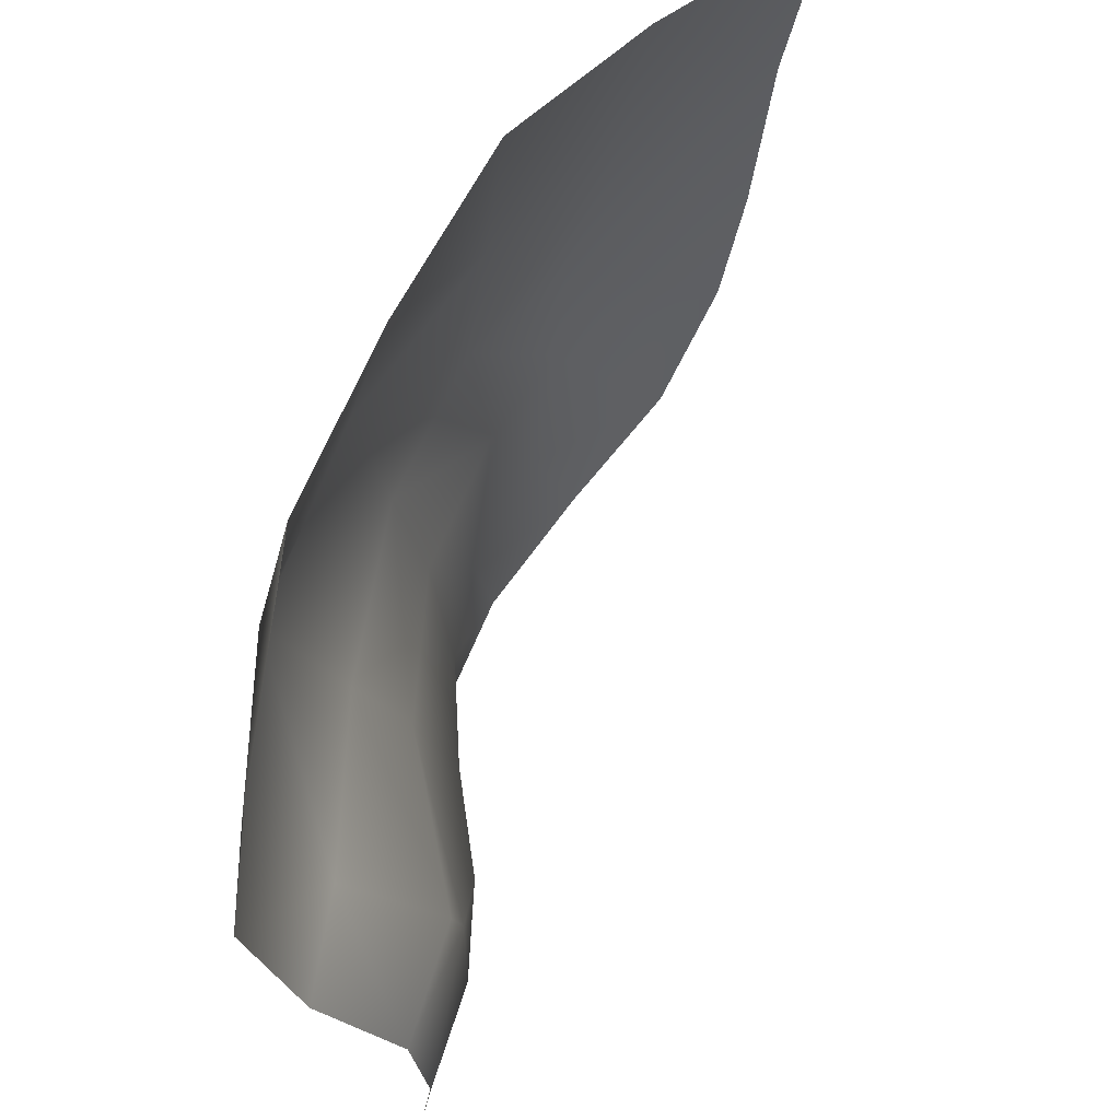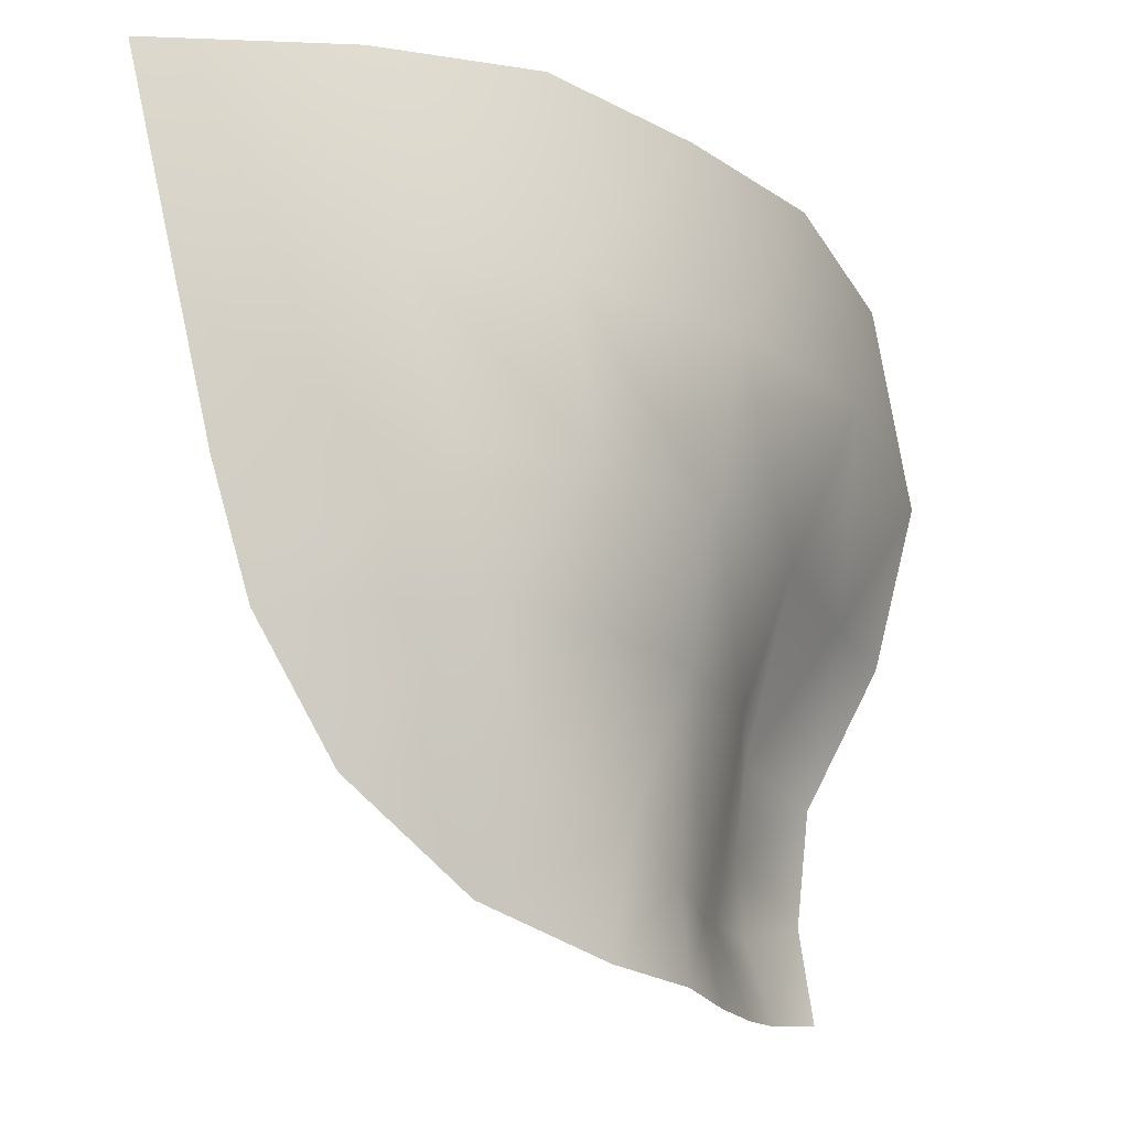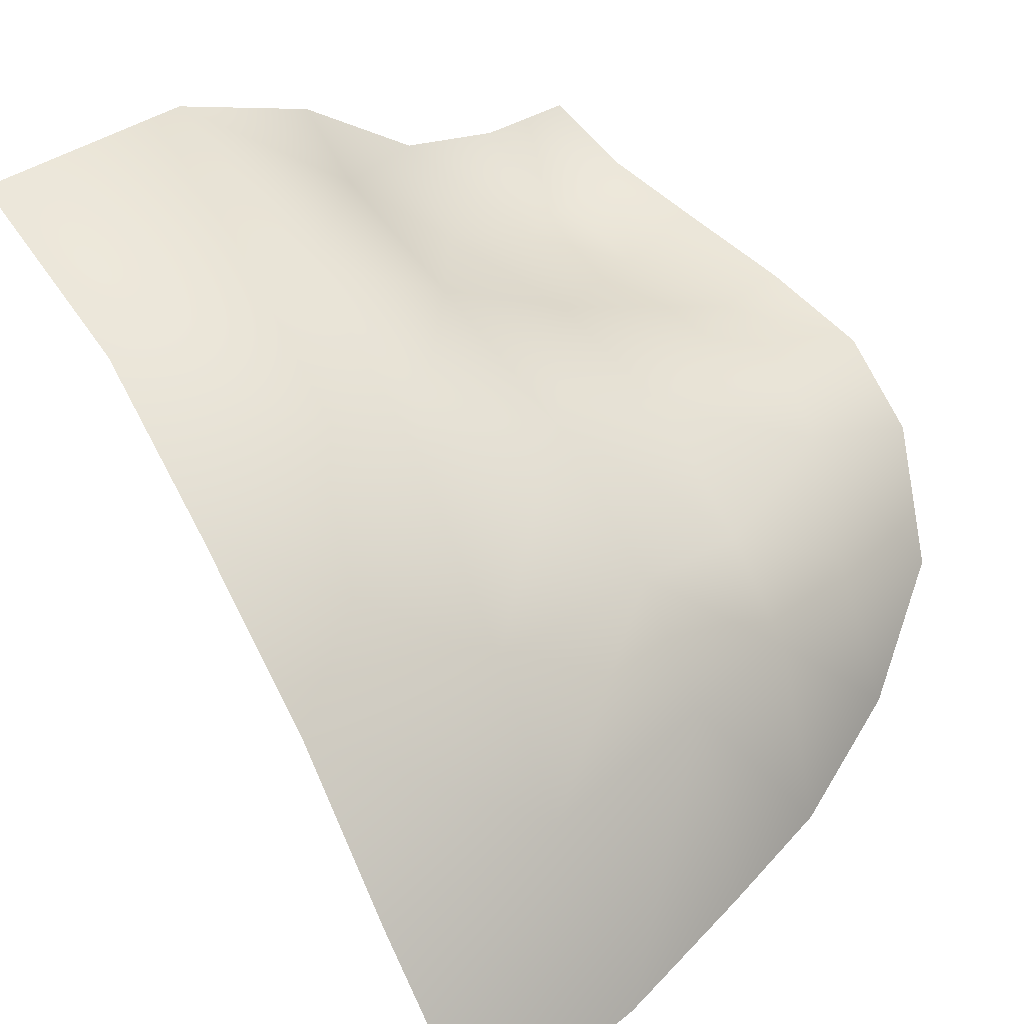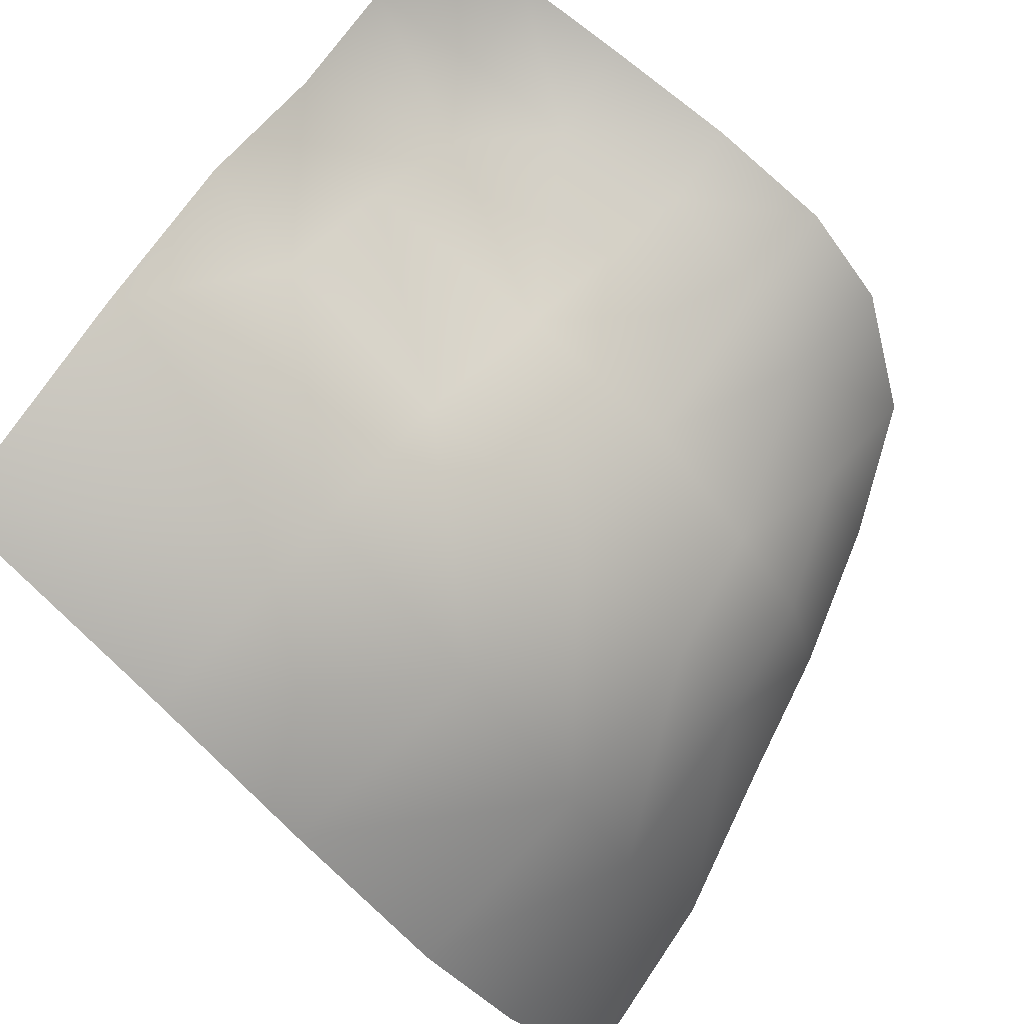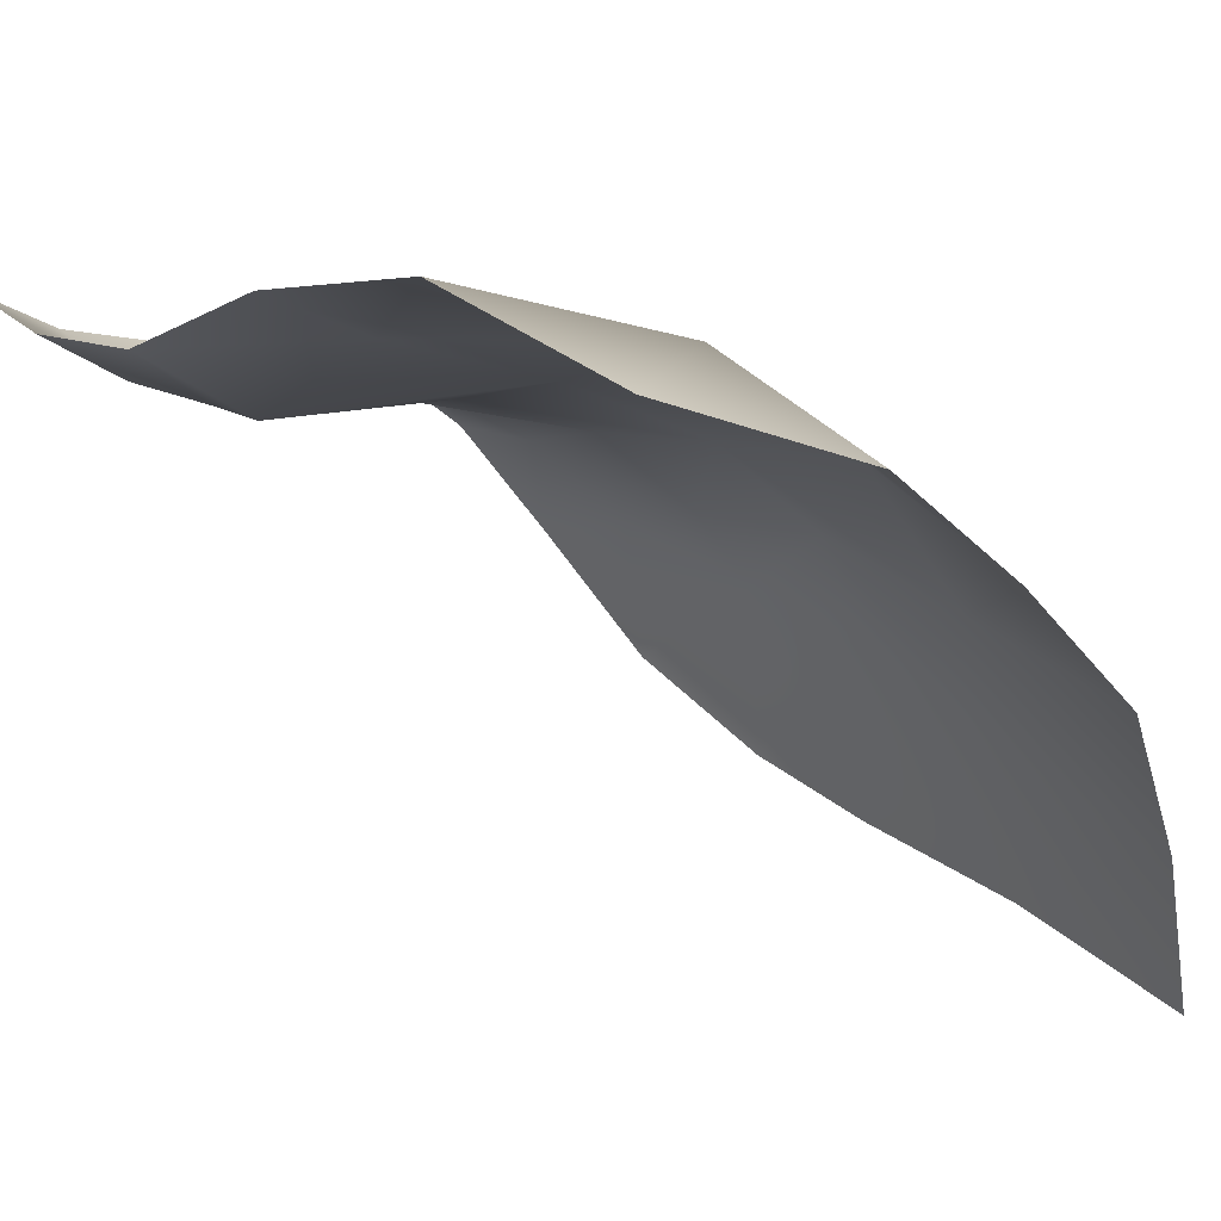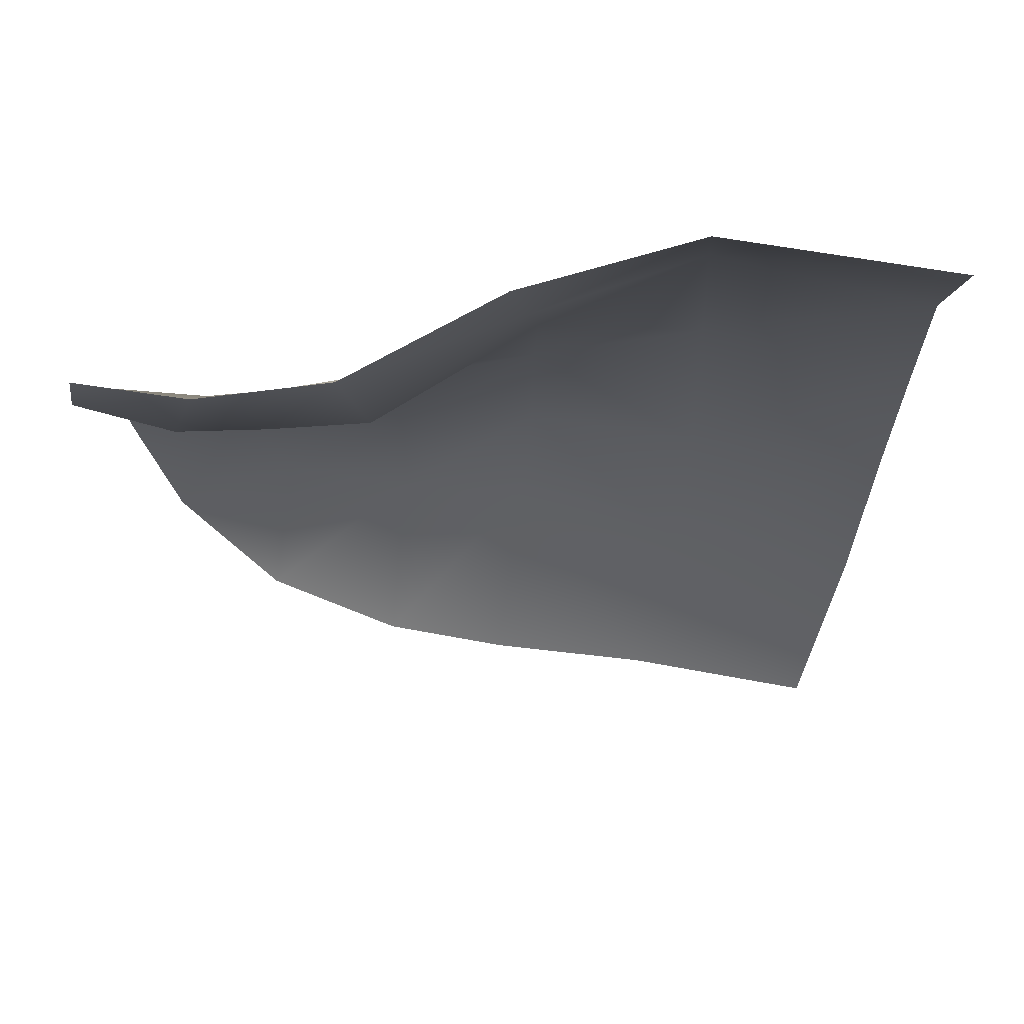
<metadata>
{"format":"obj","ext":"obj","renderer":"f3d","projection":"perspective","resolution":1024,"background":"white","views":[{"elev":68.3,"azim":72.6,"up":"+Y"},{"elev":-21.4,"azim":-91.8,"up":"+Y"},{"elev":25.3,"azim":-125.2,"up":"+Z"},{"elev":71.0,"azim":-138.5,"up":"+Z"},{"elev":20.8,"azim":142.9,"up":"+Z"},{"elev":21.9,"azim":93.5,"up":"+Z"}]}
</metadata>
<code>
g Eye_L
v -0.06577 1.572 0.07919
v -0.07331 1.569 0.06461
v -0.07238 1.552 0.06757
v -0.06618 1.553 0.08087
v -0.06526 1.537 0.0832
v -0.07094 1.536 0.0725
v -0.05265 1.573 0.09219
v -0.05479 1.554 0.0958
v -0.05355 1.538 0.09355
v -0.0688 1.525 0.07429
v -0.06212 1.525 0.08245
v -0.0637 1.514 0.07781
v -0.05588 1.511 0.08618
v -0.05176 1.525 0.09139
v -0.07843 1.548 0.05084
v -0.07434 1.534 0.05412
v -0.08057 1.565 0.04699
v -0.03932 1.574 0.1034
v -0.03972 1.554 0.1074
v -0.01835 1.574 0.1124
v -0.01651 1.554 0.1157
v -0.02225 1.539 0.1073
v -0.01326 1.538 0.112
v -0.01058 1.525 0.1054
v -0.0199 1.527 0.09872
v -0.03791 1.539 0.1015
v -0.03783 1.526 0.09691
v -0.0211 1.518 0.09753
v -0.008924 1.514 0.1043
v -0.01785 1.511 0.09837
v -0.01635 1.503 0.101
v -0.008559 1.505 0.1056
v -0.02712 1.51 0.09496
v -0.02599 1.502 0.09791
v -0.03859 1.507 0.0931
v -0.0489 1.508 0.09043
v -0.02712 1.51 0.09496
v -0.03778 1.5 0.09454
v -0.04872 1.499 0.09103
v -0.05628 1.5 0.08461
v -0.06326 1.503 0.07404
v -0.06746 1.511 0.06391
v -0.07146 1.523 0.05731
f 1 2 3
f 1 3 4
f 3 5 4
f 3 6 5
f 7 1 4
f 7 4 8
f 4 5 9
f 4 9 8
f 10 5 6
f 10 11 5
f 11 9 5
f 11 10 12
f 11 12 13
f 11 14 9
f 13 14 11
f 6 3 15
f 15 3 2
f 6 15 16
f 15 2 17
f 18 7 8
f 18 8 19
f 20 18 19
f 20 19 21
f 21 19 22
f 21 22 23
f 22 24 23
f 22 25 24
f 26 25 22
f 19 26 22
f 25 26 27
f 28 24 25
f 27 28 25
f 28 29 24
f 28 30 29
f 29 30 31
f 29 31 32
f 33 31 30
f 33 30 28
f 33 34 31
f 8 26 19
f 8 9 26
f 9 27 26
f 9 14 27
f 35 27 14
f 35 14 36
f 27 35 37
f 27 37 28
f 38 34 37
f 38 37 35
f 35 36 39
f 35 39 38
f 36 40 39
f 36 13 40
f 13 36 14
f 40 13 41
f 41 13 12
f 41 12 42
f 42 12 10
f 42 10 43
f 43 10 6
f 43 6 16

</code>
